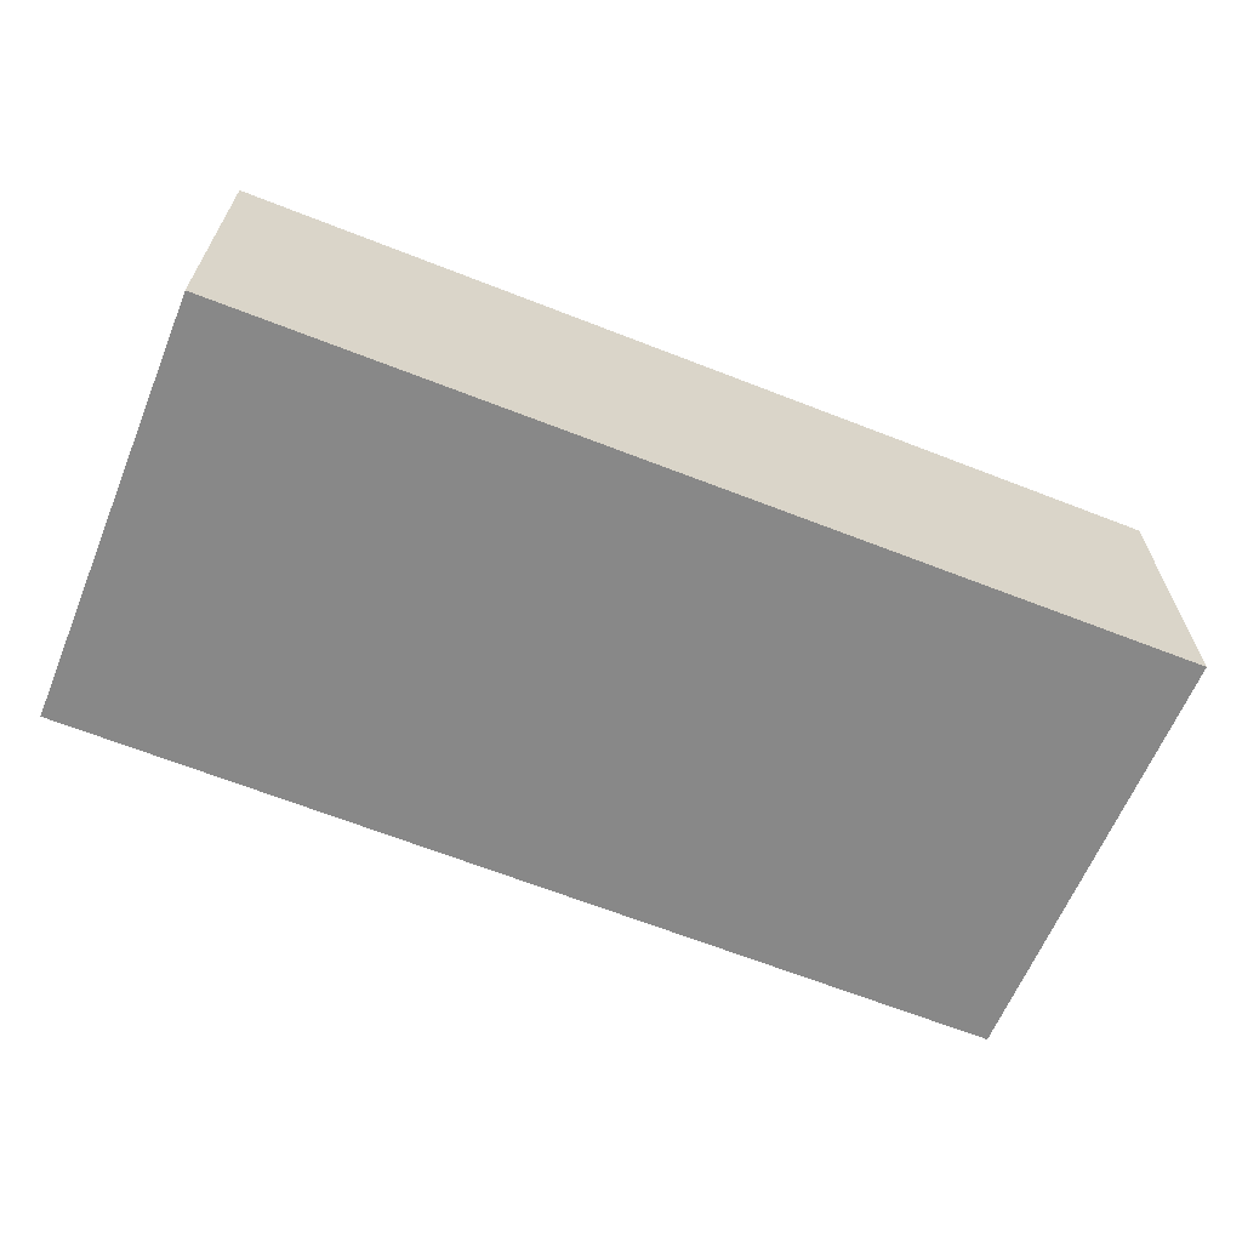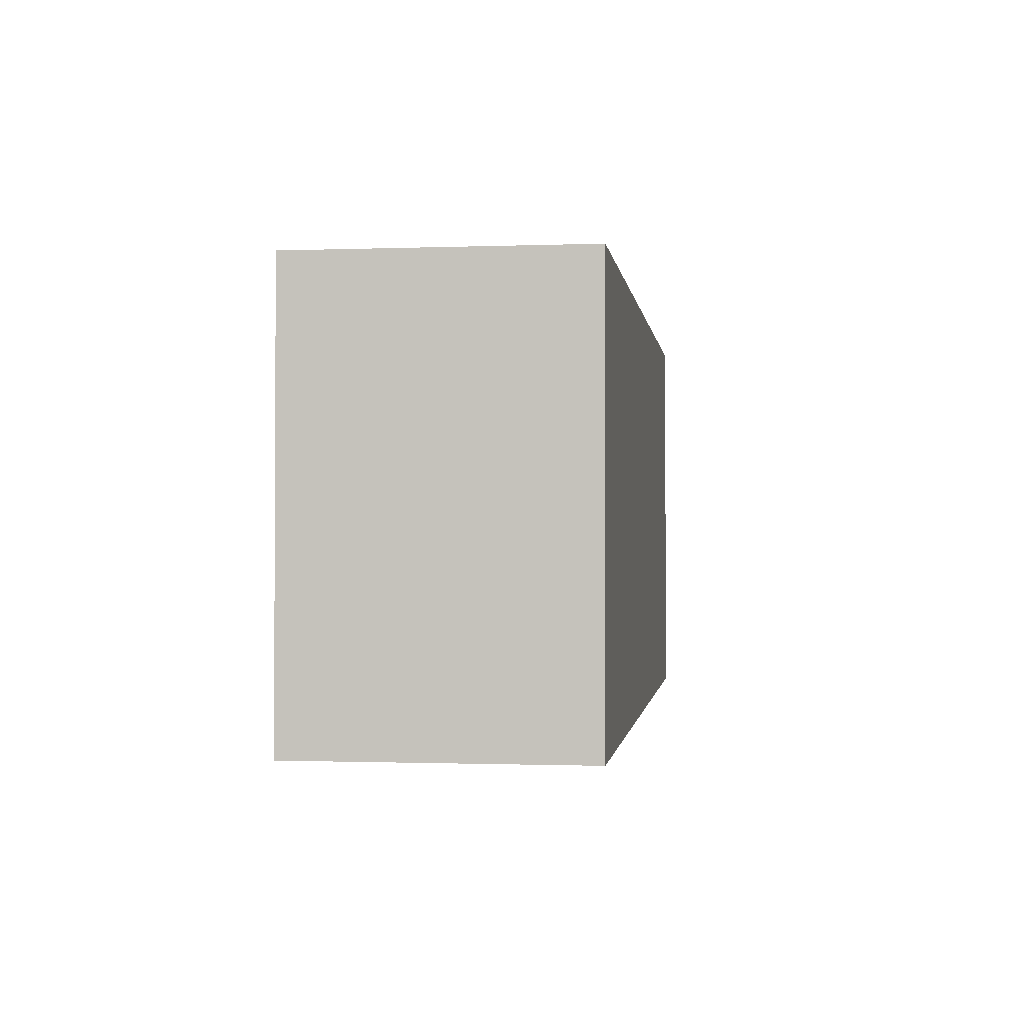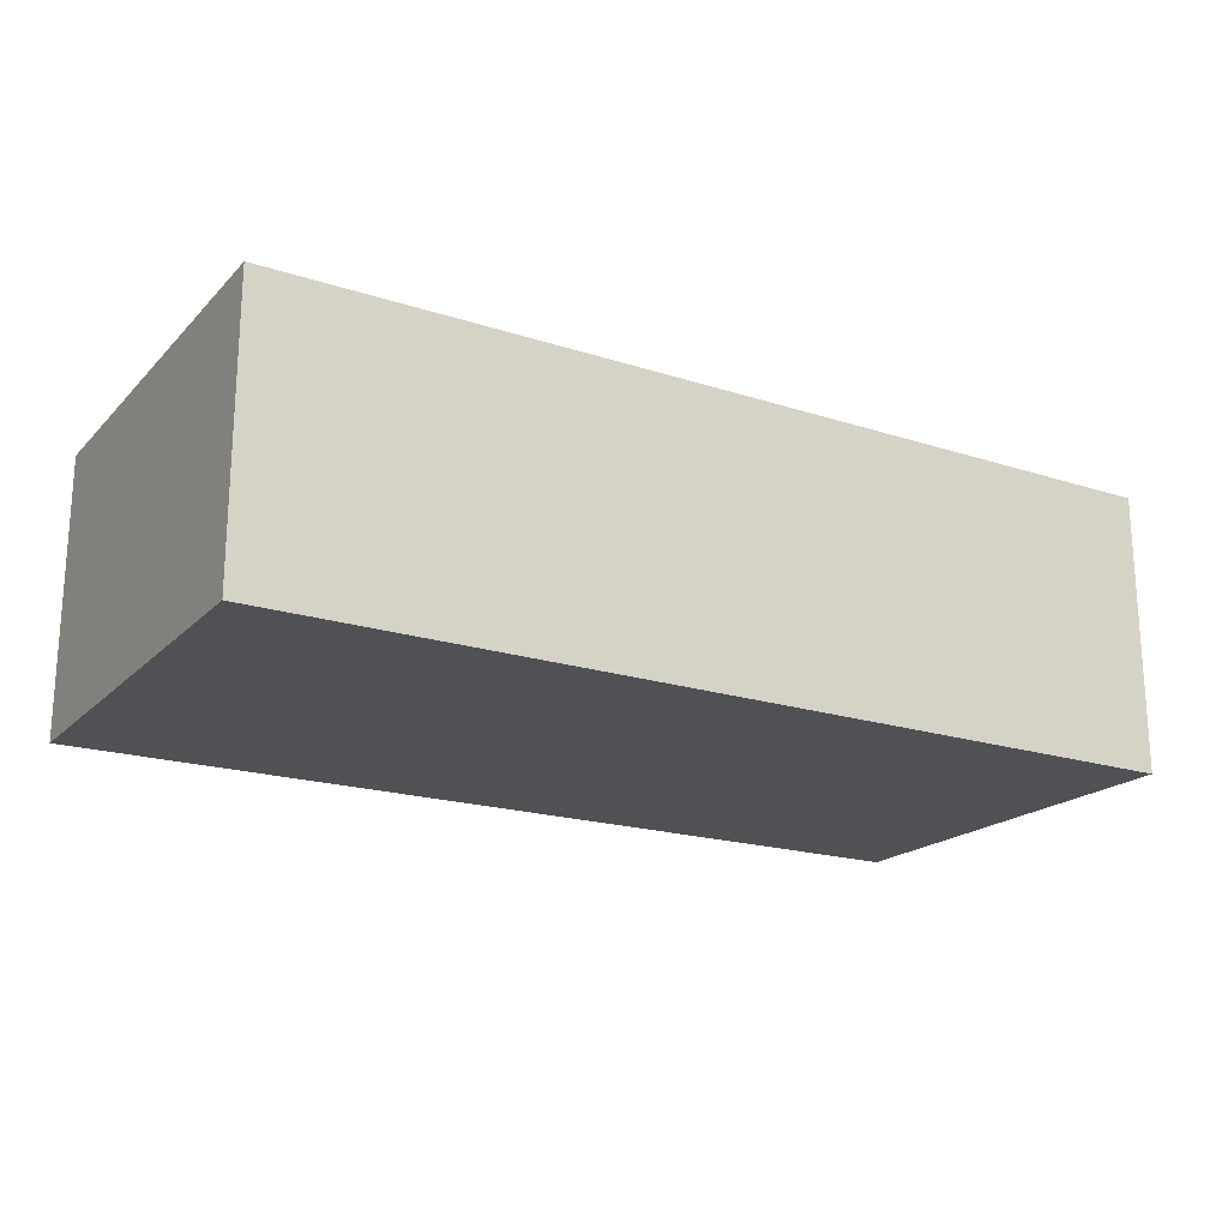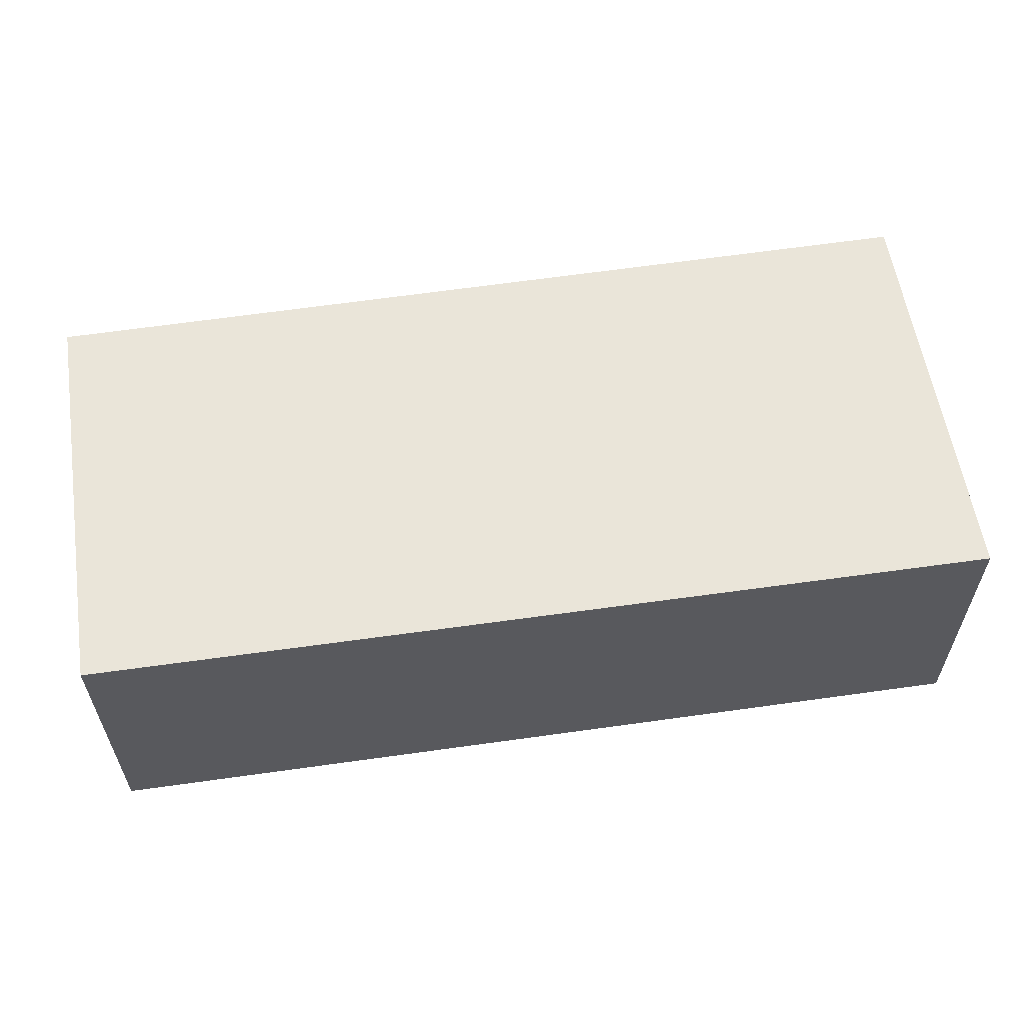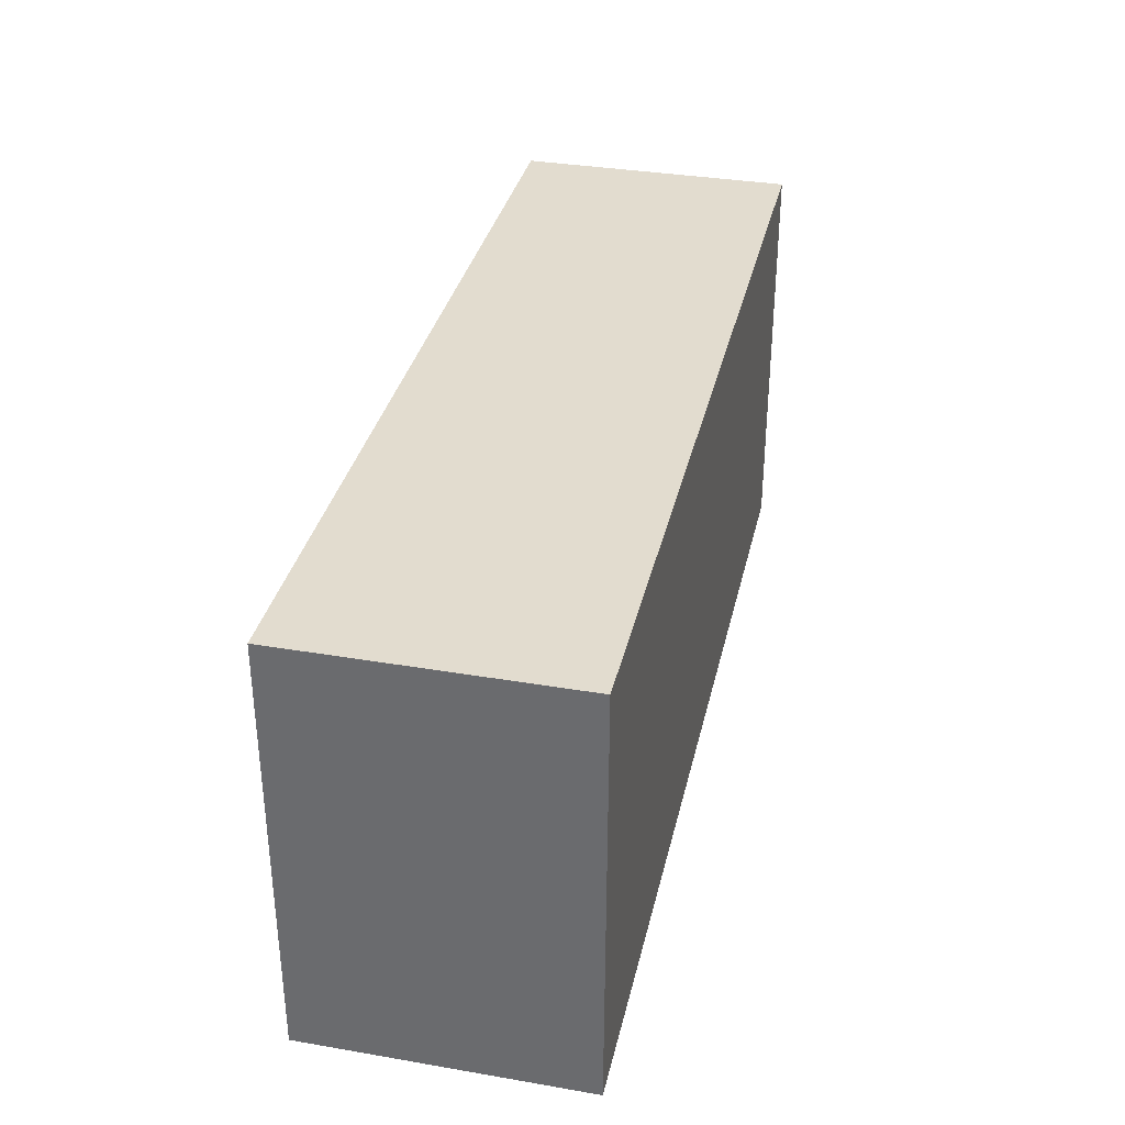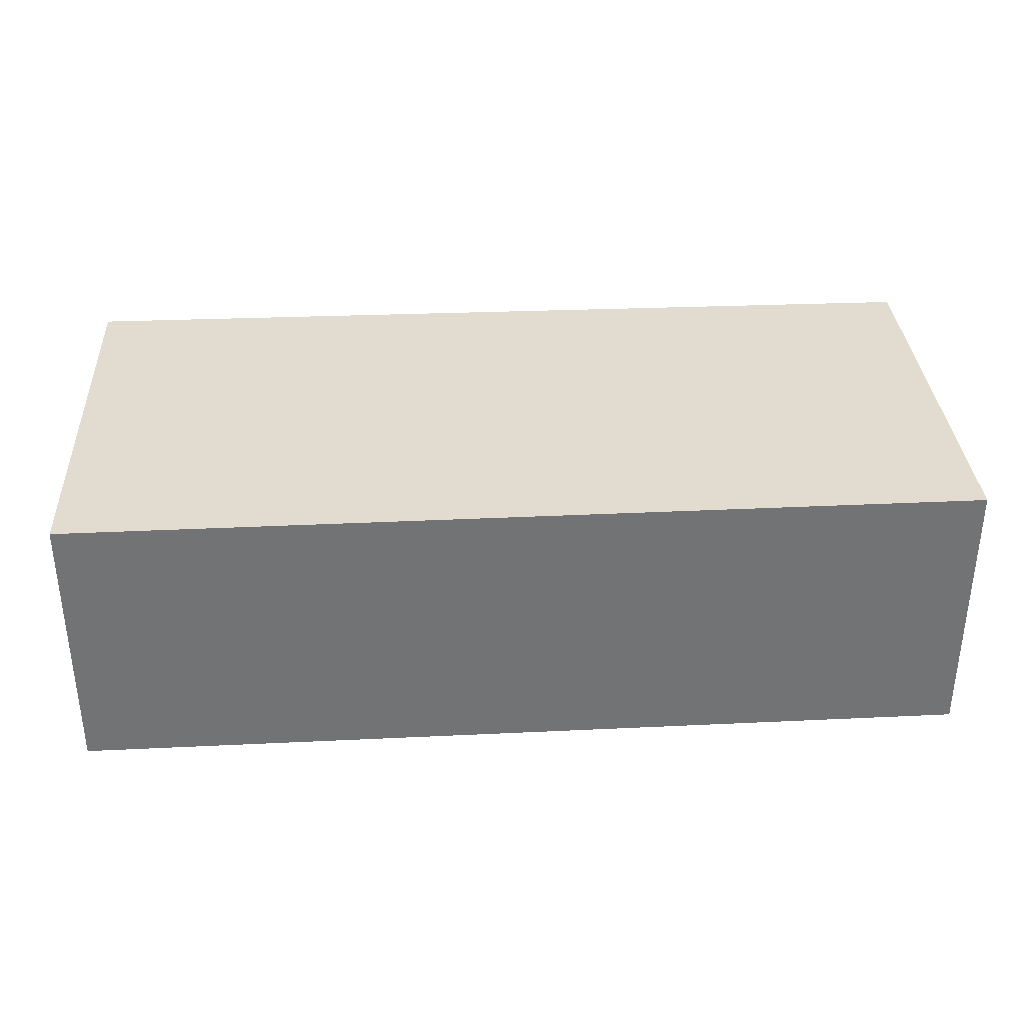
<metadata>
{"format":"obj","ext":"obj","renderer":"f3d","projection":"perspective","resolution":1024,"background":"white","views":[{"elev":-62.8,"azim":-22.1,"up":"+Y"},{"elev":-0.8,"azim":97.7,"up":"+Z"},{"elev":-19.7,"azim":149.3,"up":"+Y"},{"elev":57.8,"azim":-8.7,"up":"+Y"},{"elev":34.9,"azim":102.8,"up":"+Z"},{"elev":34.4,"azim":176.6,"up":"+Y"}]}
</metadata>
<code>
v  0 2.57 1.574e-16
v  8.446 2.57 3.916
v  8.477 2.57 -0.041
v  0.032 2.57 3.864
v  8.446 -2.398e-16 3.916
v  8.477 2.511e-18 -0.041
v  0 0 0
v  0.032 -2.366e-16 3.864
g defaultobject
f 1 2 3
f 2 1 4
f 5 3 2
f 3 5 6
f 6 1 3
f 1 6 7
f 7 4 1
f 4 7 8
f 8 2 4
f 2 8 5
f 5 7 6
f 7 5 8

</code>
